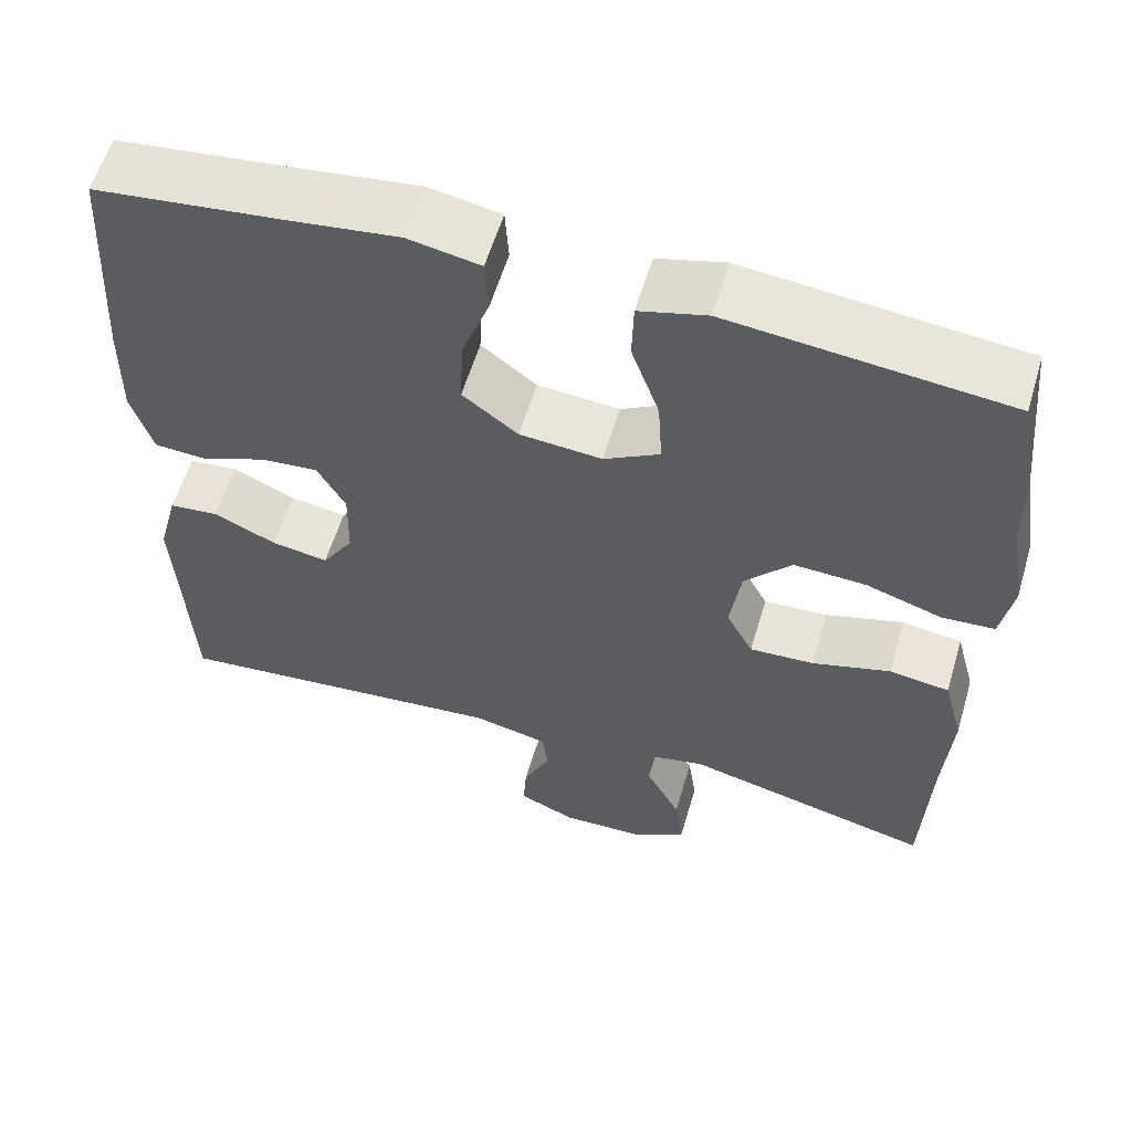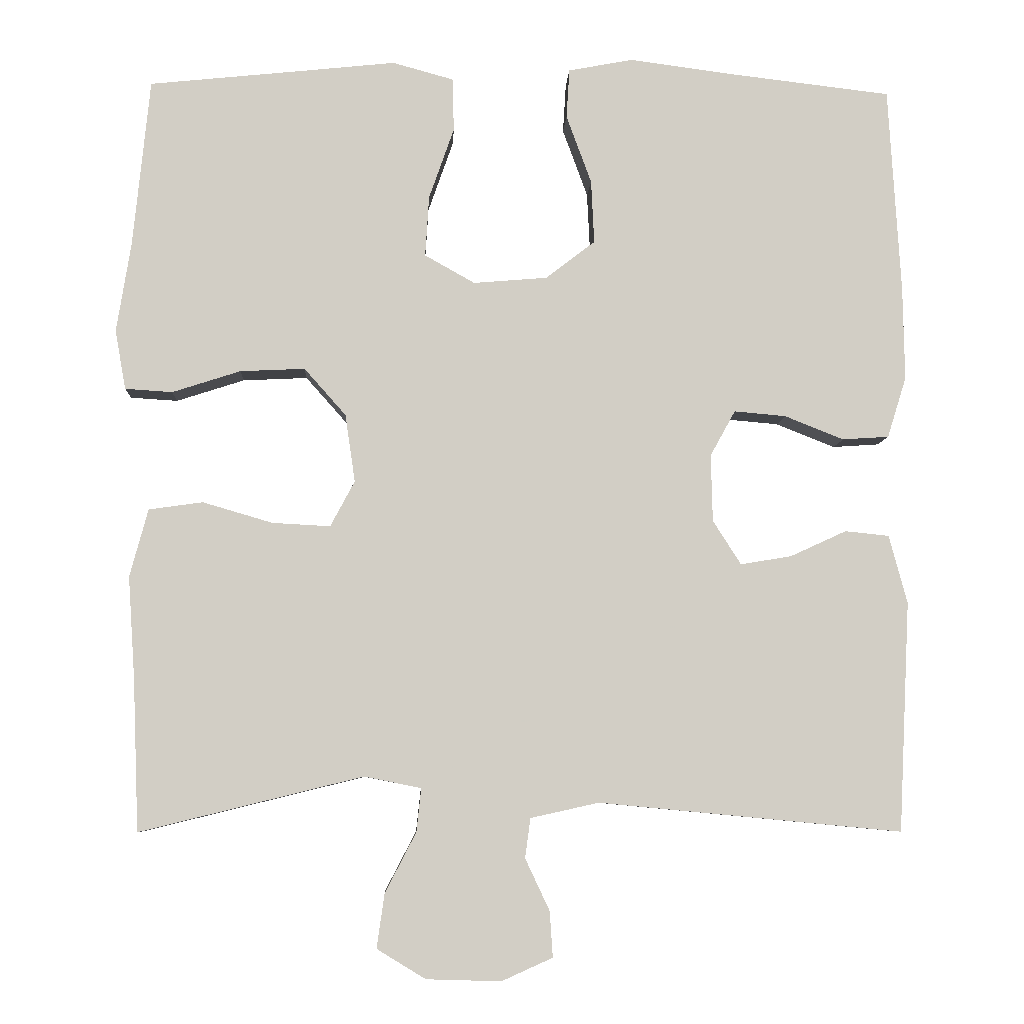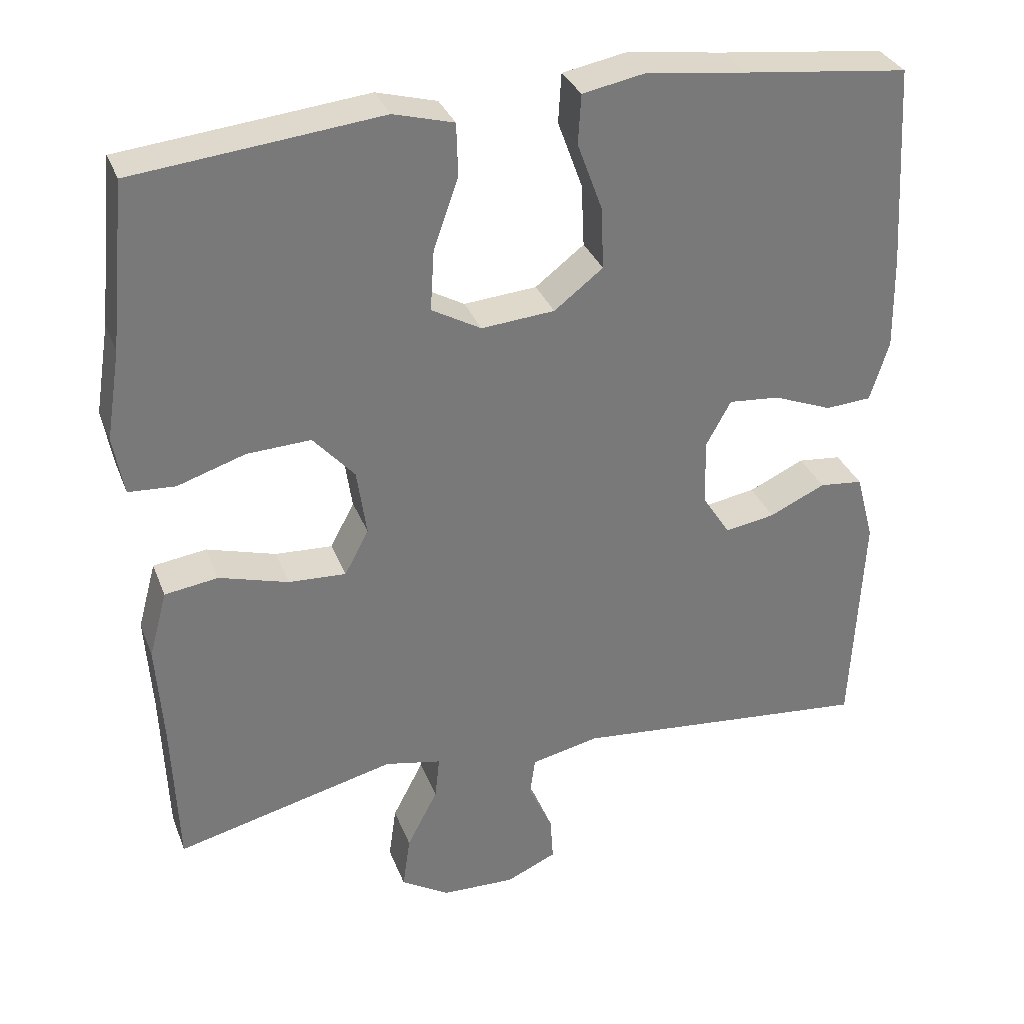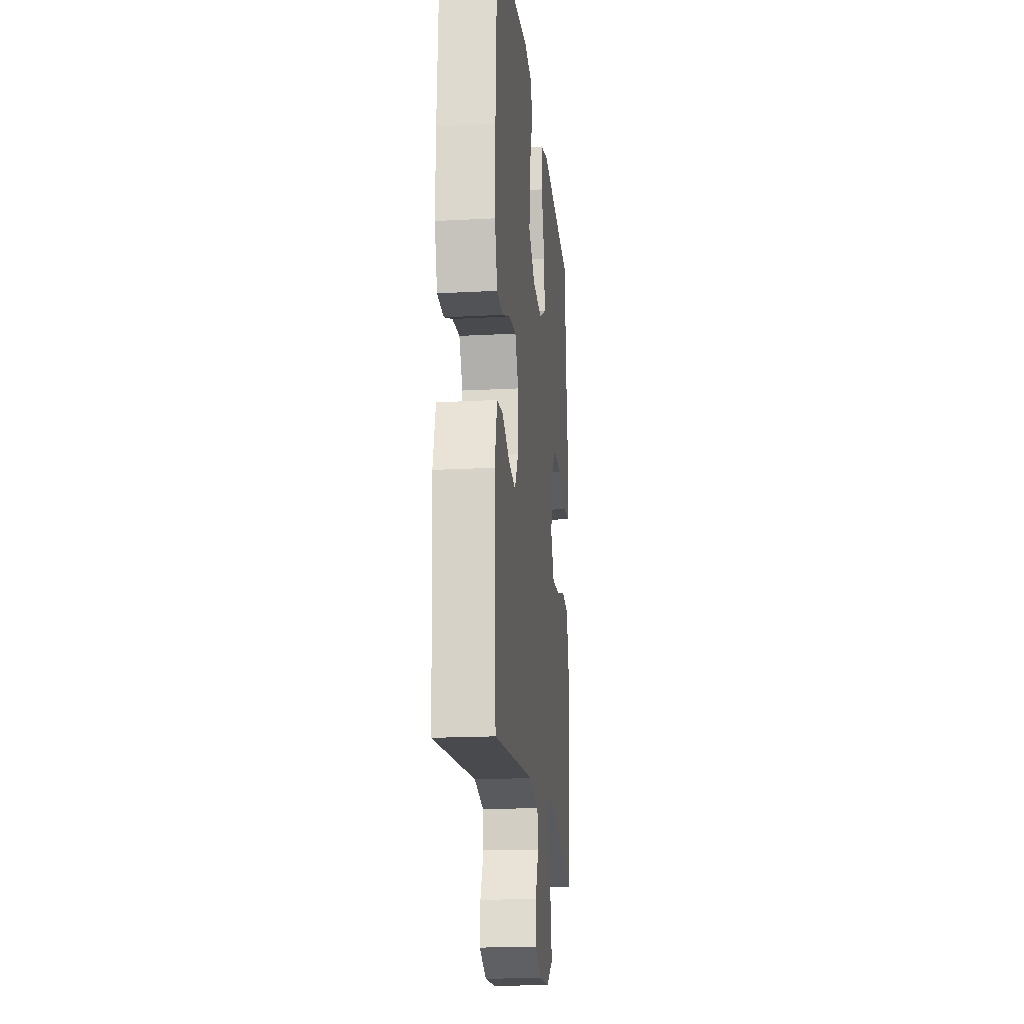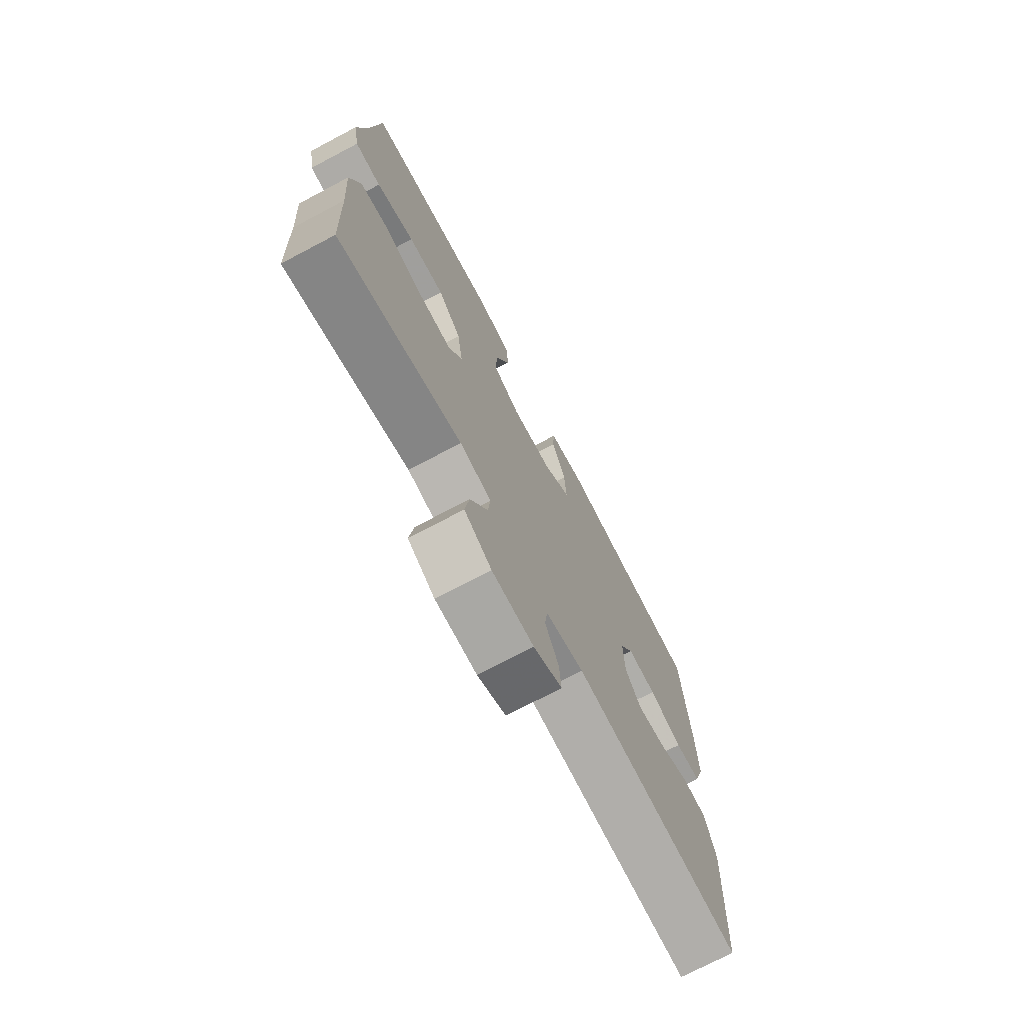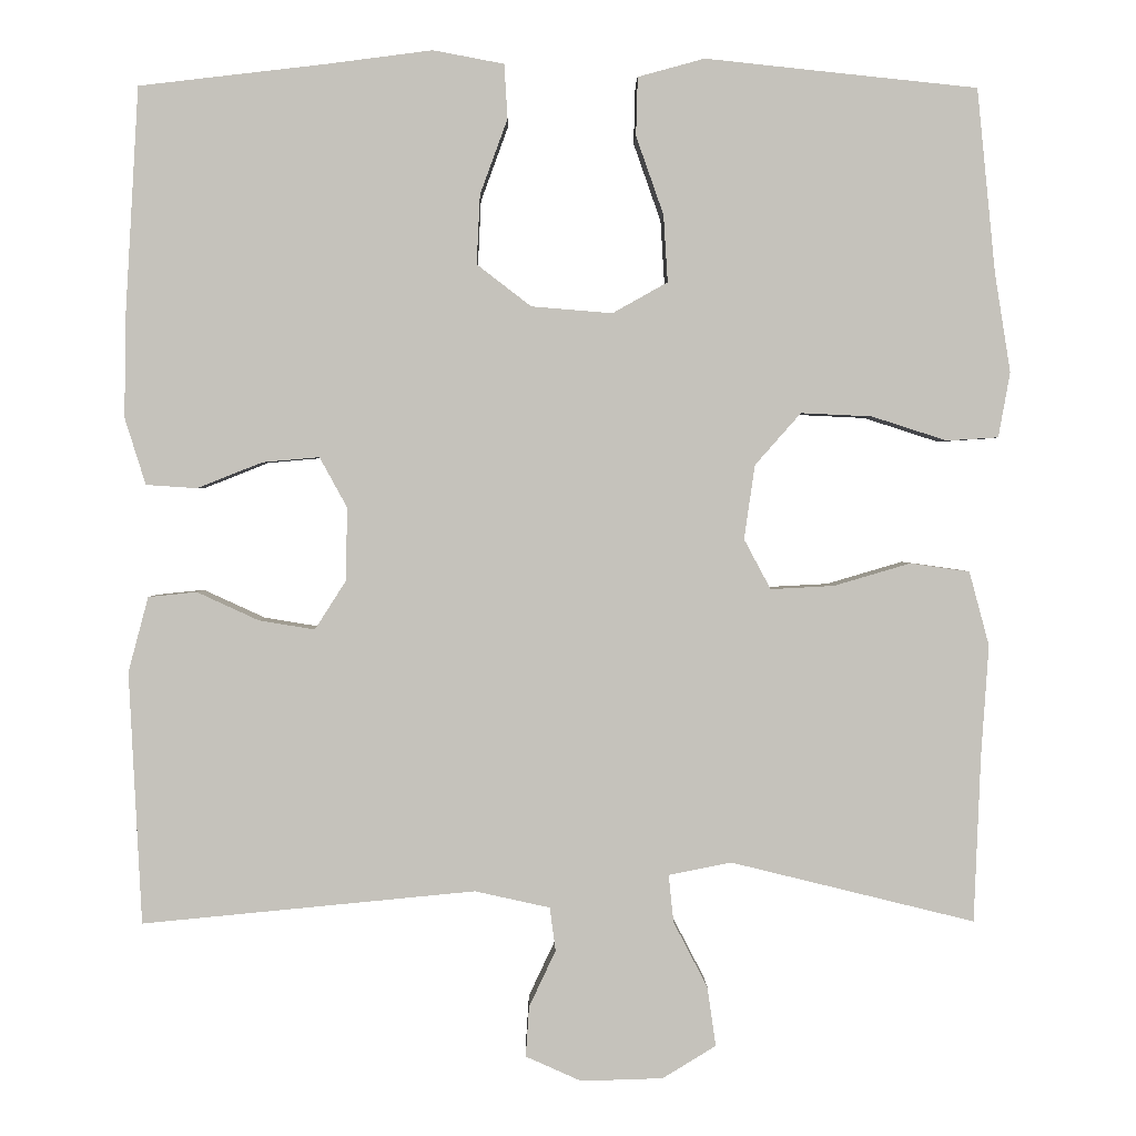
<metadata>
{"format":"obj","ext":"obj","renderer":"f3d","projection":"perspective","resolution":1024,"background":"white","views":[{"elev":58.5,"azim":-163.5,"up":"+Z"},{"elev":-6.8,"azim":-2.7,"up":"+Z"},{"elev":32.5,"azim":-19.1,"up":"+Z"},{"elev":-18.4,"azim":95.9,"up":"+Z"},{"elev":-73.5,"azim":-62.2,"up":"+Z"},{"elev":1.7,"azim":179.1,"up":"+Z"}]}
</metadata>
<code>
v -0.5 0.07 -0.5
v -0.508 0.07 -0.3
v -0.517 0.07 -0.167
v -0.493 0.07 -0.078
v -0.422 0.07 -0.068
v -0.33 0.07 -0.095
v -0.254 0.07 -0.099
v -0.222 0.07 -0.039
v -0.235 0.07 0.05
v -0.29 0.07 0.112
v -0.375 0.07 0.108
v -0.465 0.07 0.079
v -0.527 0.07 0.083
v -0.541 0.07 0.161
v -0.522 0.07 0.28
v -0.5 0.07 0.5
v -0.297 0.07 0.521
v -0.174 0.07 0.534
v -0.094 0.07 0.512
v -0.092 0.07 0.442
v -0.125 0.07 0.348
v -0.13 0.07 0.268
v -0.064 0.07 0.231
v 0.033 0.07 0.239
v 0.098 0.07 0.289
v 0.094 0.07 0.372
v 0.061 0.07 0.462
v 0.065 0.07 0.527
v 0.15 0.07 0.543
v 0.279 0.07 0.526
v 0.5 0.07 0.5
v 0.516 0.07 0.229
v 0.518 0.07 0.106
v 0.493 0.07 0.026
v 0.432 0.07 0.022
v 0.354 0.07 0.053
v 0.286 0.07 0.059
v 0.253 0.07 -0.001
v 0.255 0.07 -0.089
v 0.292 0.07 -0.147
v 0.359 0.07 -0.136
v 0.433 0.07 -0.102
v 0.491 0.07 -0.108
v 0.515 0.07 -0.198
v 0.5 0.07 -0.5
v 0.101 0.07 -0.462
v 0.011 0.07 -0.482
v 0.004 0.07 -0.534
v 0.036 0.07 -0.602
v 0.04 0.07 -0.662
v -0.027 0.07 -0.692
v -0.125 0.07 -0.689
v -0.189 0.07 -0.65
v -0.179 0.07 -0.579
v -0.138 0.07 -0.5
v -0.132 0.07 -0.443
v -0.207 0.07 -0.428
v -0.5 0 -0.5
v -0.508 0 -0.3
v -0.517 0 -0.167
v -0.493 0 -0.078
v -0.422 0 -0.068
v -0.33 0 -0.095
v -0.254 0 -0.099
v -0.222 0 -0.039
v -0.235 0 0.05
v -0.29 0 0.112
v -0.375 0 0.108
v -0.465 0 0.079
v -0.527 0 0.083
v -0.541 0 0.161
v -0.522 0 0.28
v -0.5 0 0.5
v -0.297 0 0.521
v -0.174 0 0.534
v -0.094 0 0.512
v -0.092 0 0.442
v -0.125 0 0.348
v -0.13 0 0.268
v -0.064 0 0.231
v 0.033 0 0.239
v 0.098 0 0.289
v 0.094 0 0.372
v 0.061 0 0.462
v 0.065 0 0.527
v 0.15 0 0.543
v 0.279 0 0.526
v 0.5 0 0.5
v 0.516 0 0.229
v 0.518 0 0.106
v 0.493 0 0.026
v 0.432 0 0.022
v 0.354 0 0.053
v 0.286 0 0.059
v 0.253 0 -0.001
v 0.255 0 -0.089
v 0.292 0 -0.147
v 0.359 0 -0.136
v 0.433 0 -0.102
v 0.491 0 -0.108
v 0.515 0 -0.198
v 0.5 0 -0.5
v 0.101 0 -0.462
v 0.011 0 -0.482
v 0.004 0 -0.534
v 0.036 0 -0.602
v 0.04 0 -0.662
v -0.027 0 -0.692
v -0.125 0 -0.689
v -0.189 0 -0.65
v -0.179 0 -0.579
v -0.138 0 -0.5
v -0.132 0 -0.443
v -0.207 0 -0.428
f 52 53 54 55
f 52 55 56
f 51 52 56
f 48 49 50 51
f 47 48 51 56
f 46 47 56
f 43 44 45 46
f 41 42 43 46
f 40 41 46 56
f 39 40 56 57
f 33 34 35 36
f 33 36 37
f 30 31 32 33
f 30 33 37
f 29 30 37 38
f 26 27 28 29
f 25 26 29 38
f 18 19 20 21
f 17 18 21 22
f 15 16 17 22
f 14 15 22 23
f 11 12 13 14
f 10 11 14 23
f 3 4 5 6
f 2 3 6 7
f 1 2 7
f 57 1 7
f 39 57 7 8
f 24 25 38 39
f 24 39 8 9
f 9 10 23 24
f 112 111 110 109
f 113 112 109
f 113 109 108
f 108 107 106 105
f 113 108 105 104
f 113 104 103
f 103 102 101 100
f 103 100 99 98
f 113 103 98 97
f 114 113 97 96
f 93 92 91 90
f 94 93 90
f 90 89 88 87
f 94 90 87
f 95 94 87 86
f 86 85 84 83
f 95 86 83 82
f 78 77 76 75
f 79 78 75 74
f 79 74 73 72
f 80 79 72 71
f 71 70 69 68
f 80 71 68 67
f 63 62 61 60
f 64 63 60 59
f 64 59 58
f 64 58 114
f 65 64 114 96
f 96 95 82 81
f 66 65 96 81
f 81 80 67 66
f 1 58 59 2
f 2 59 60 3
f 3 60 61 4
f 4 61 62 5
f 5 62 63 6
f 6 63 64 7
f 7 64 65 8
f 8 65 66 9
f 9 66 67 10
f 10 67 68 11
f 11 68 69 12
f 12 69 70 13
f 13 70 71 14
f 14 71 72 15
f 15 72 73 16
f 16 73 74 17
f 17 74 75 18
f 18 75 76 19
f 19 76 77 20
f 20 77 78 21
f 21 78 79 22
f 22 79 80 23
f 23 80 81 24
f 24 81 82 25
f 25 82 83 26
f 26 83 84 27
f 27 84 85 28
f 28 85 86 29
f 29 86 87 30
f 30 87 88 31
f 31 88 89 32
f 32 89 90 33
f 33 90 91 34
f 34 91 92 35
f 35 92 93 36
f 36 93 94 37
f 37 94 95 38
f 38 95 96 39
f 39 96 97 40
f 40 97 98 41
f 41 98 99 42
f 42 99 100 43
f 43 100 101 44
f 44 101 102 45
f 45 102 103 46
f 46 103 104 47
f 47 104 105 48
f 48 105 106 49
f 49 106 107 50
f 50 107 108 51
f 51 108 109 52
f 52 109 110 53
f 53 110 111 54
f 54 111 112 55
f 55 112 113 56
f 56 113 114 57
f 57 114 58 1

</code>
